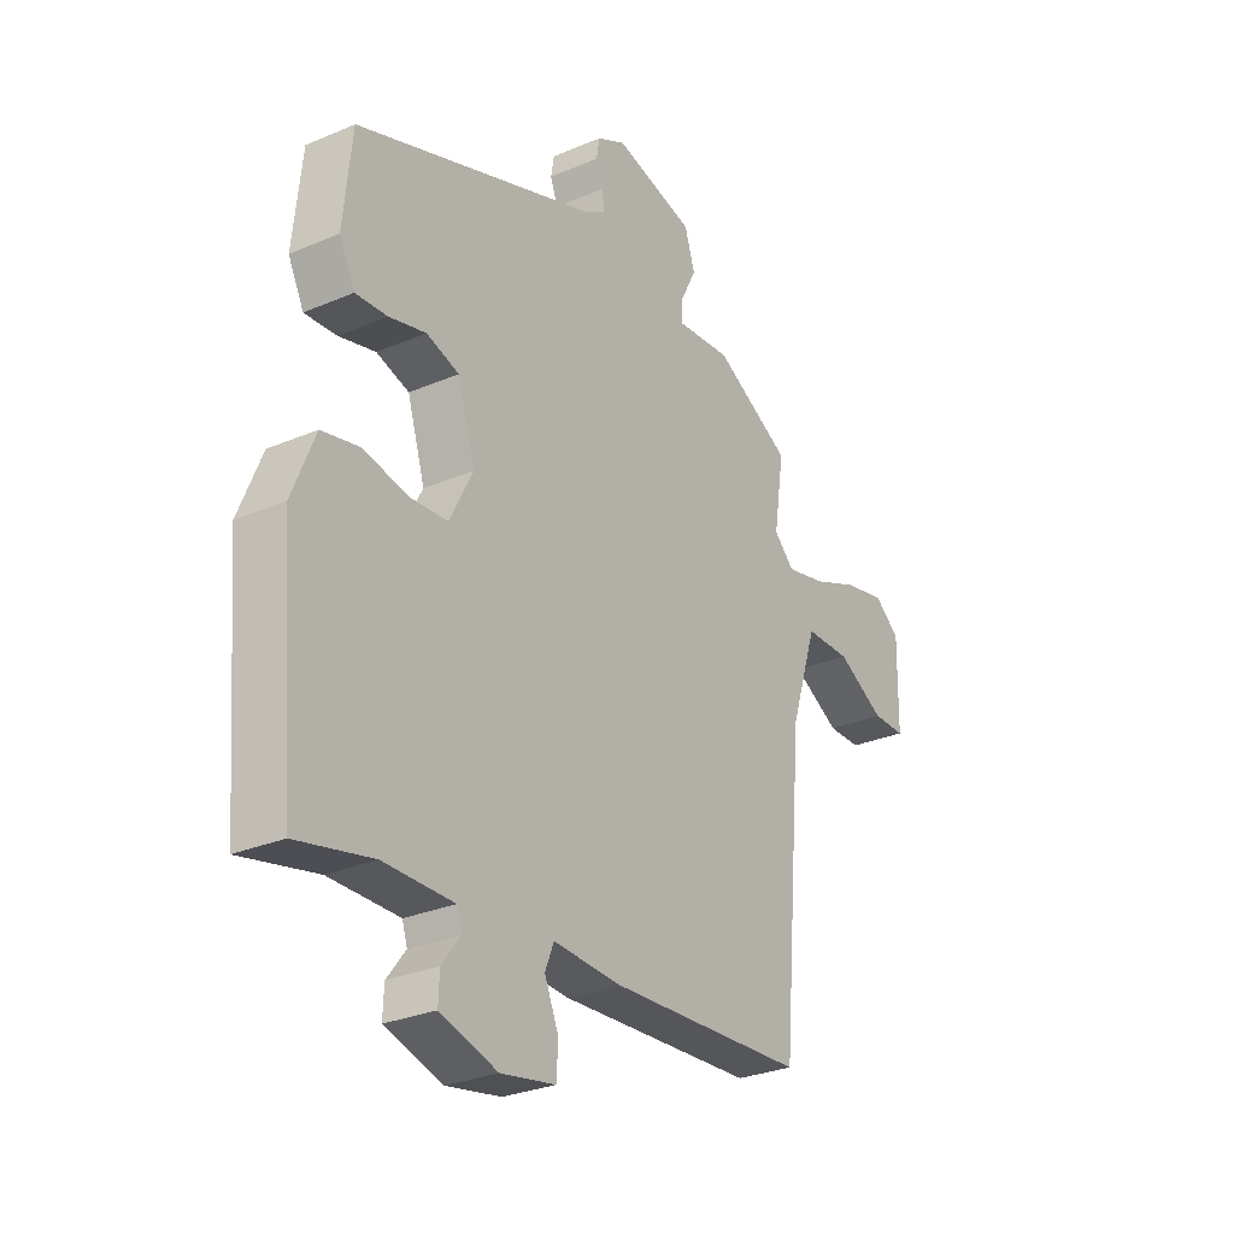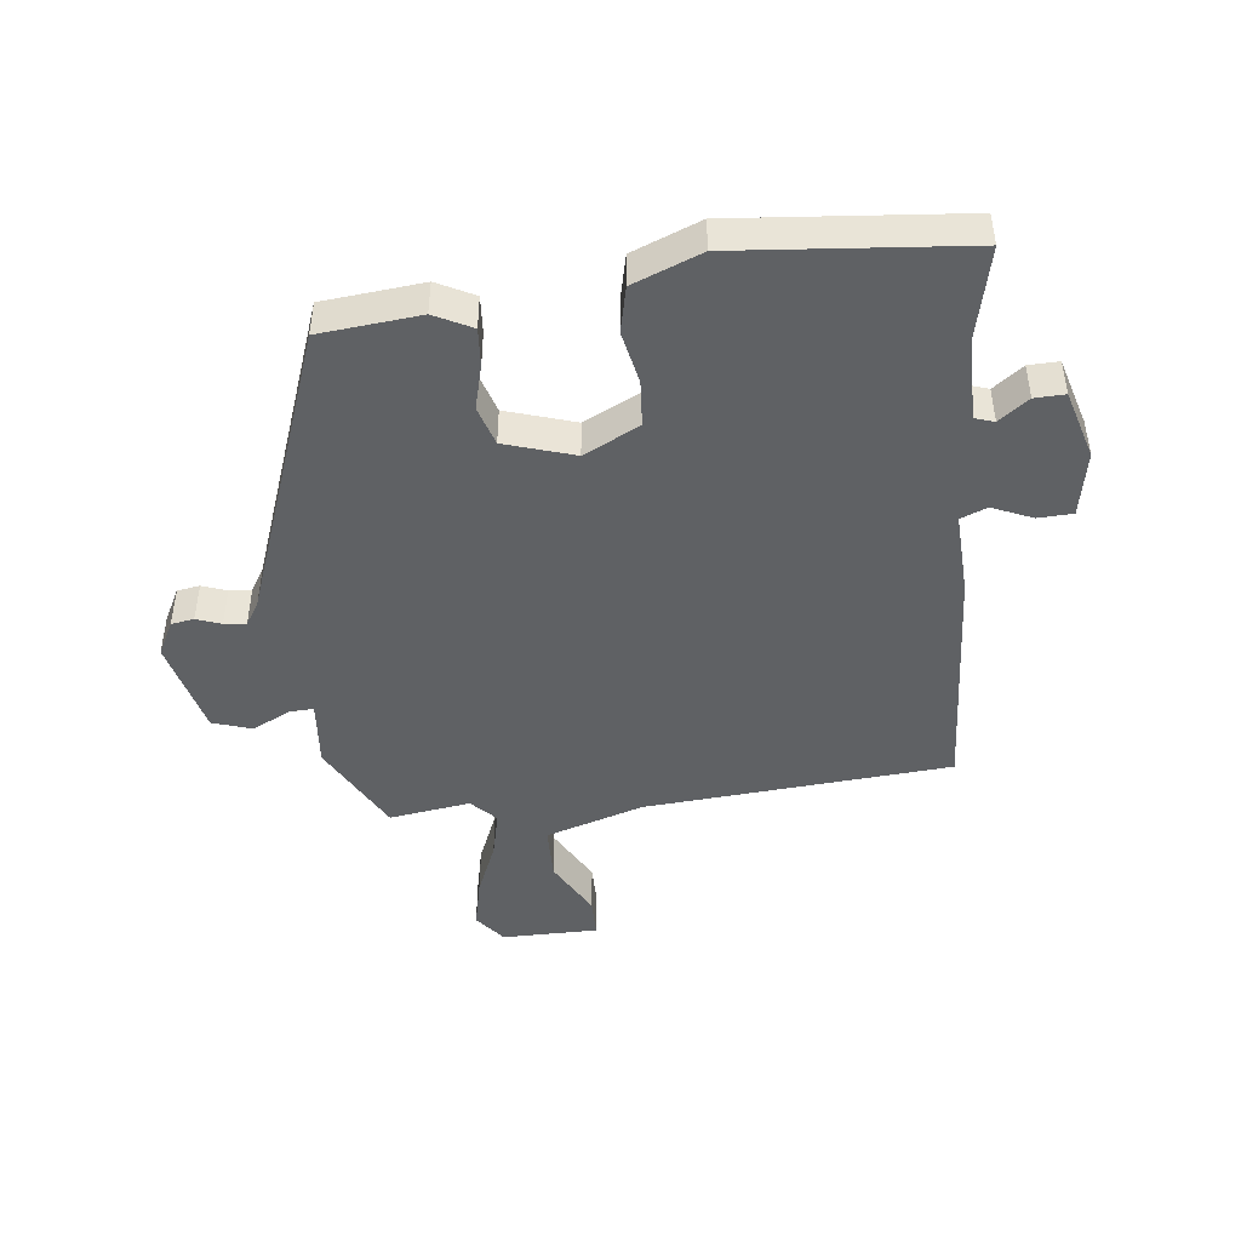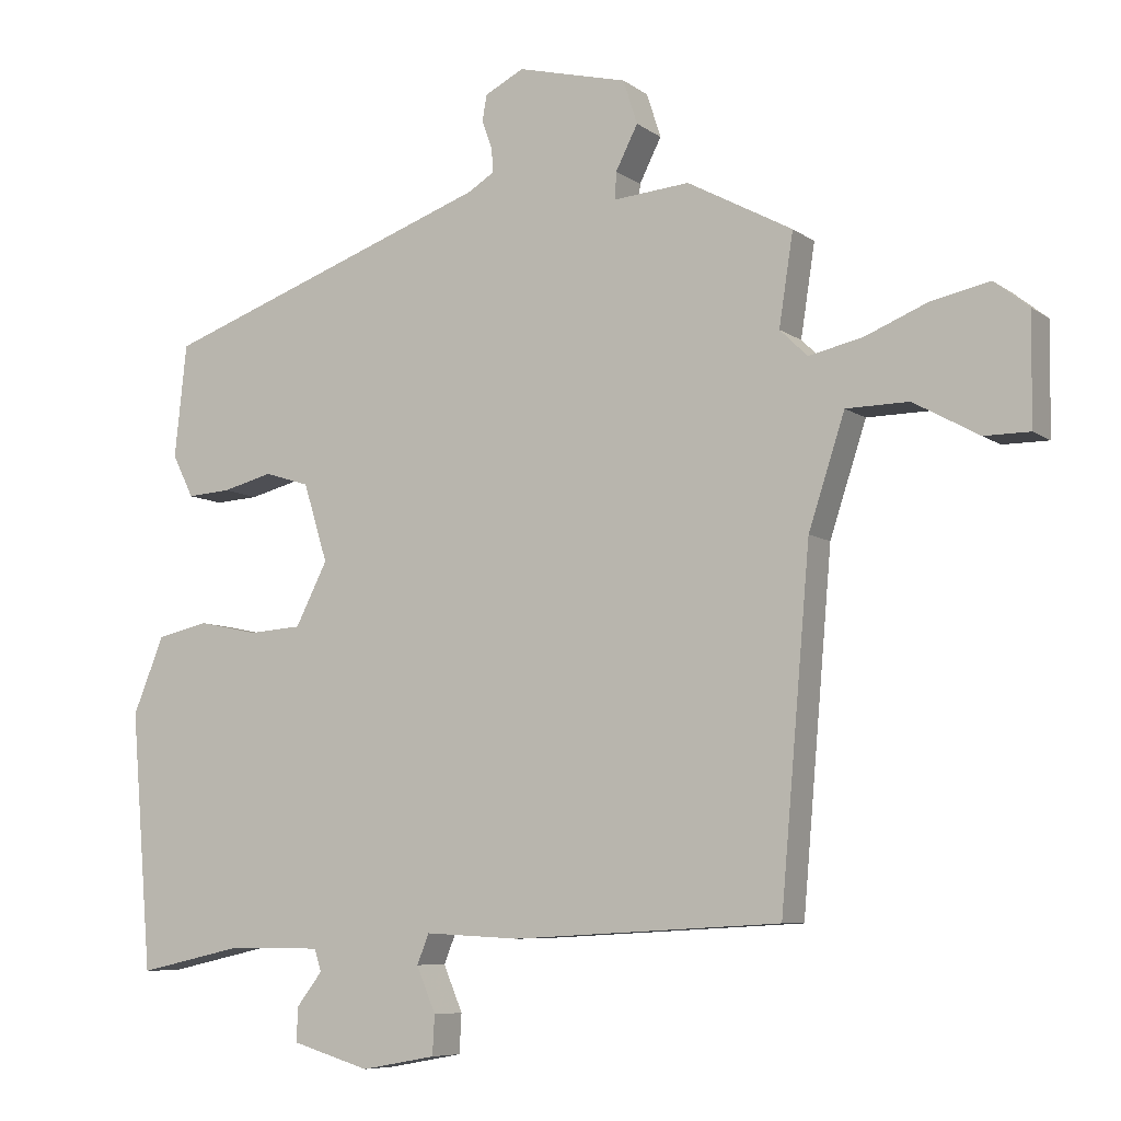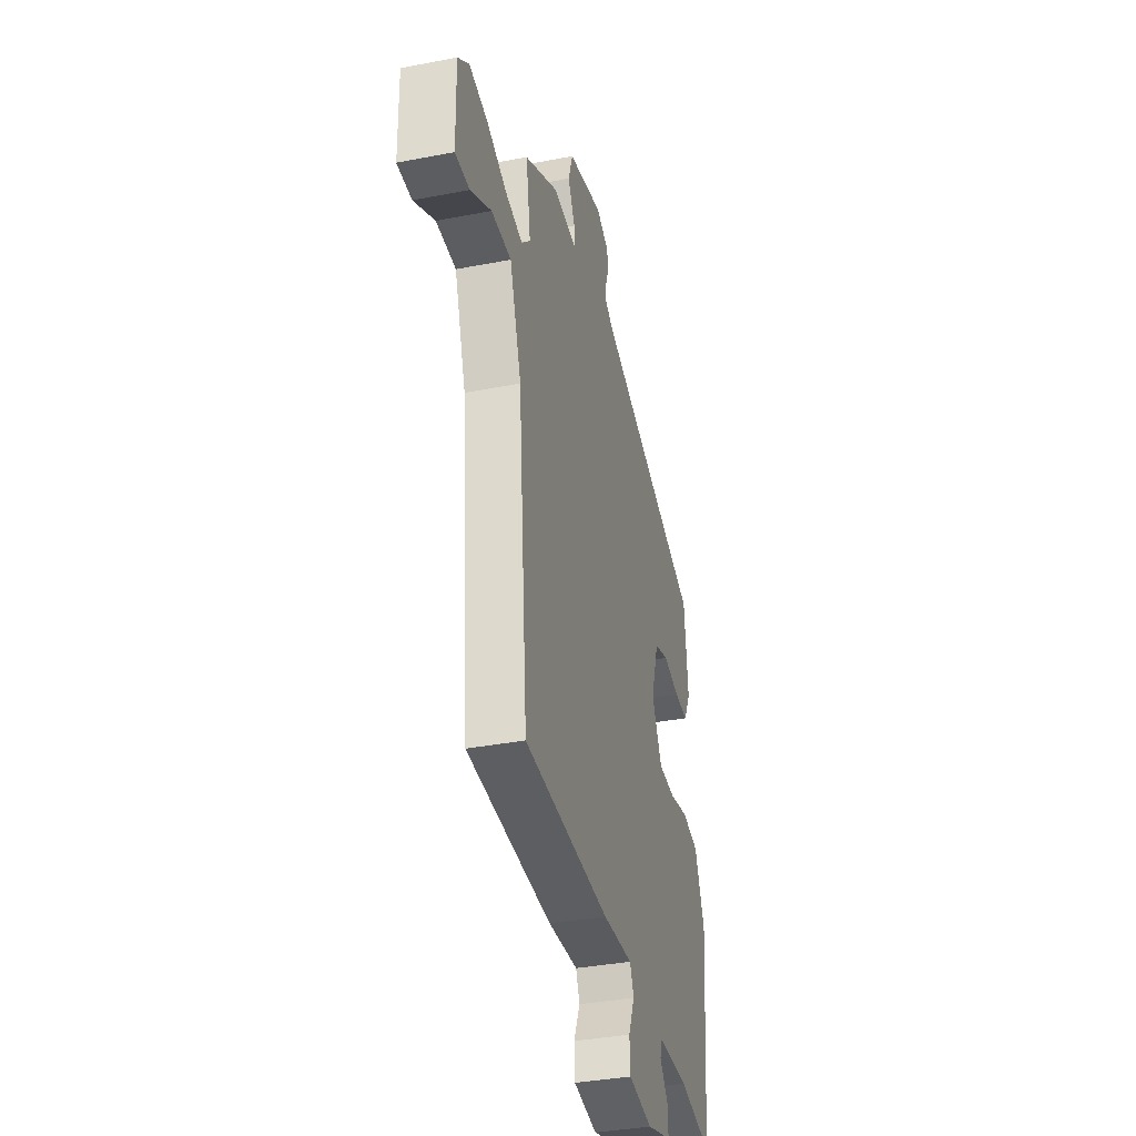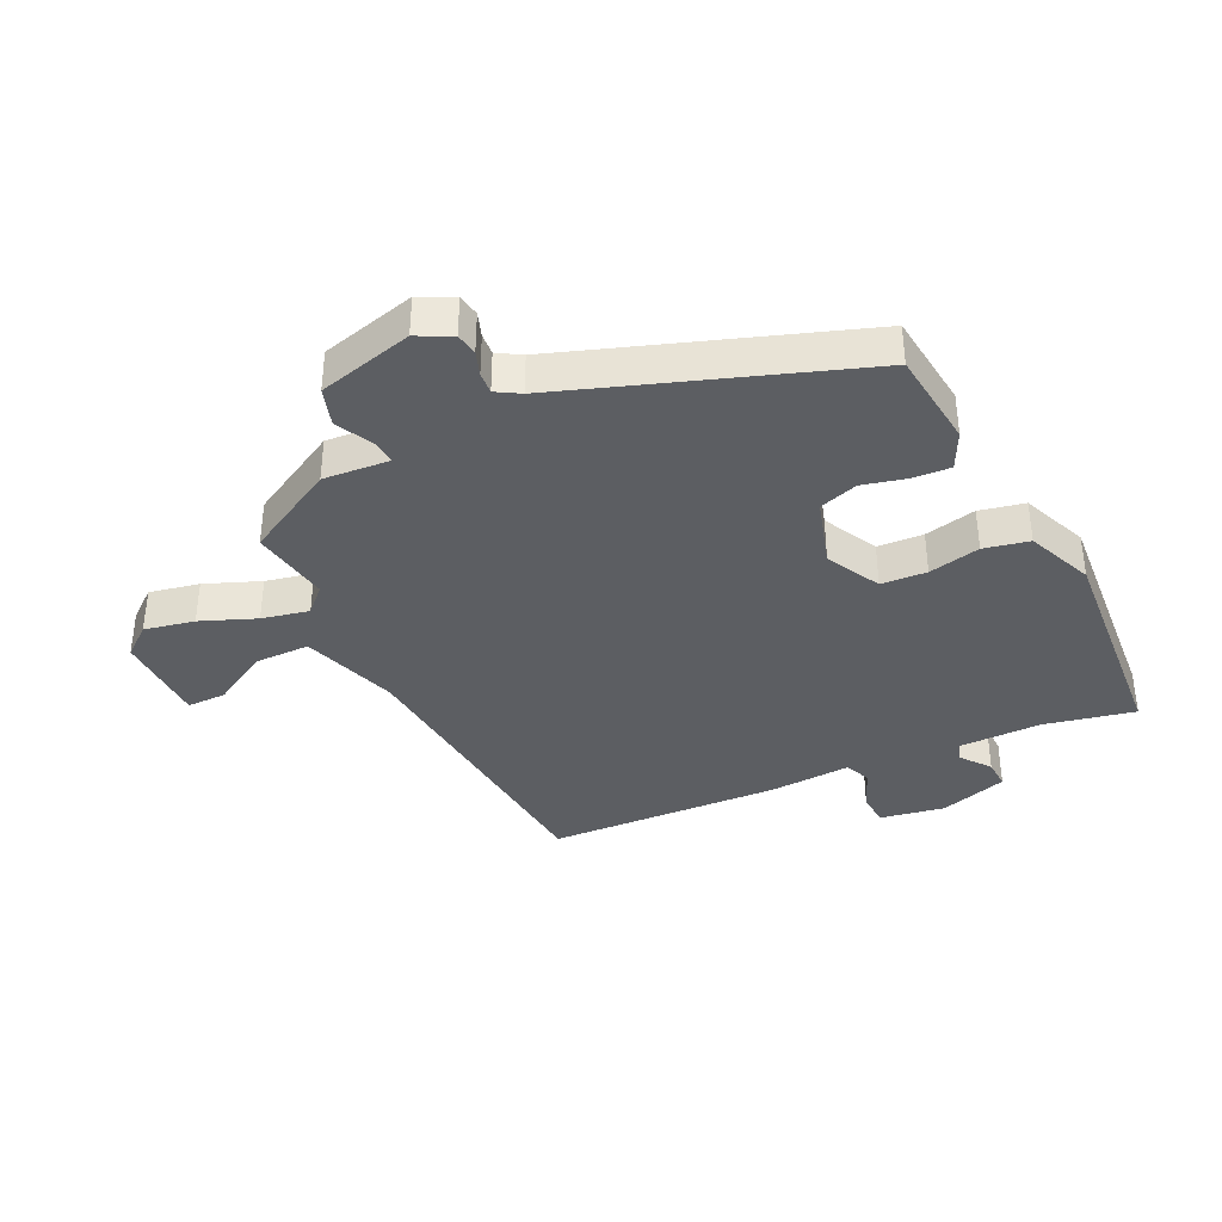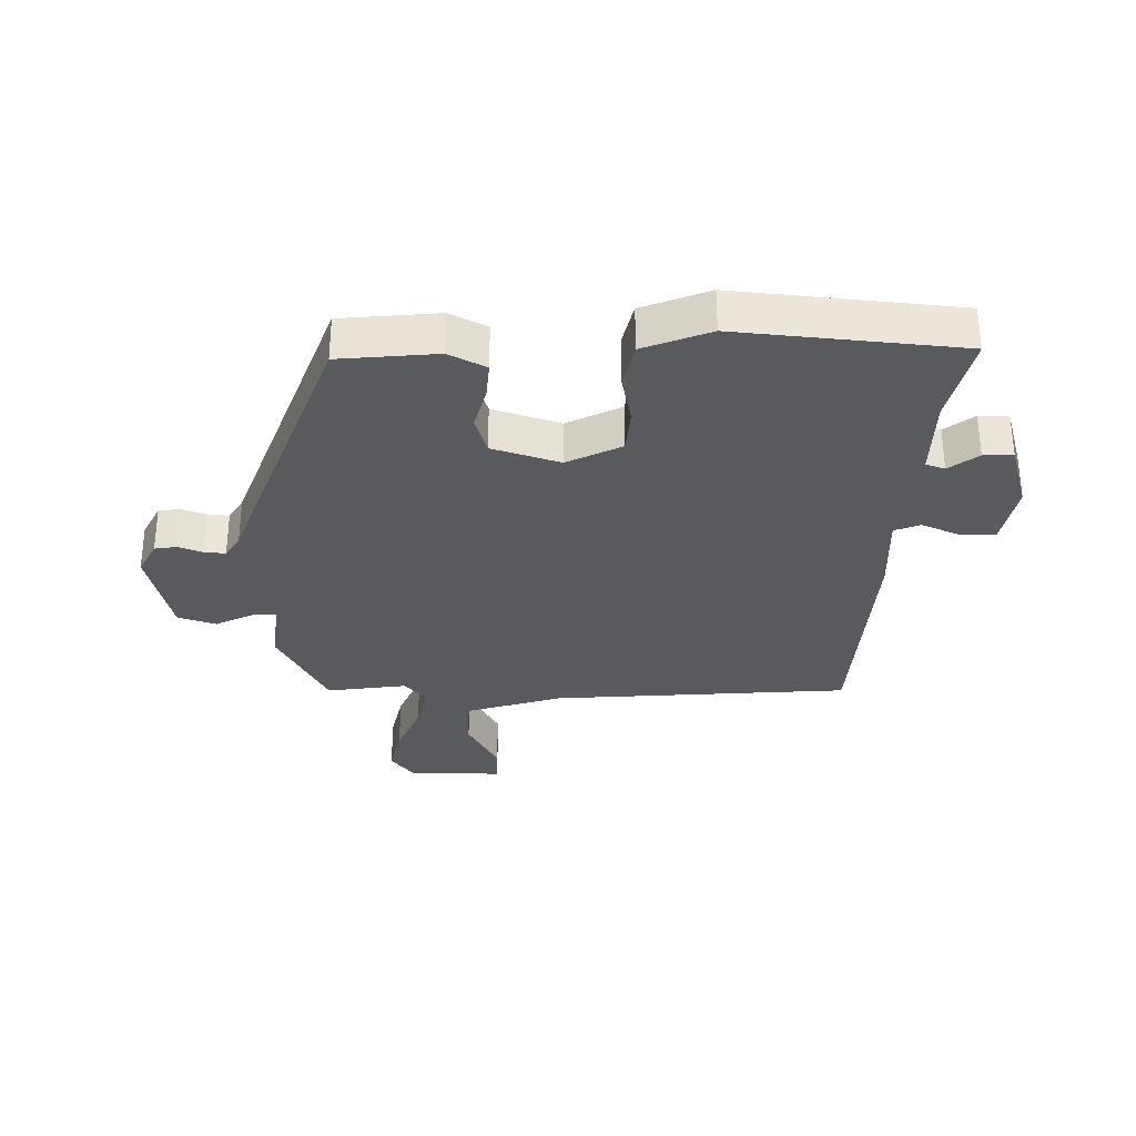
<metadata>
{"format":"obj","ext":"obj","renderer":"f3d","projection":"perspective","resolution":1024,"background":"white","views":[{"elev":-28.5,"azim":122.8,"up":"+Z"},{"elev":-45.7,"azim":96.1,"up":"+Y"},{"elev":-7.5,"azim":-151.6,"up":"+Z"},{"elev":-36.1,"azim":-75.8,"up":"+Z"},{"elev":-37.6,"azim":26.0,"up":"+Y"},{"elev":-31.6,"azim":88.4,"up":"+Y"}]}
</metadata>
<code>
v 0.495 0.07 -0.56
v 0.349 0.07 -0.528
v 0.215 0.07 -0.528
v 0.205 0.07 -0.559
v 0.241 0.07 -0.606
v 0.243 0.07 -0.654
v 0.133 0.07 -0.687
v 0.028 0.07 -0.668
v 0.025 0.07 -0.613
v 0.052 0.07 -0.549
v 0.035 0.07 -0.507
v -0.098 0.07 -0.514
v -0.476 0.07 -0.494
v -0.518 0.07 -0.01
v -0.569 0.07 0.146
v -0.657 0.07 0.147
v -0.749 0.07 0.096
v -0.813 0.07 0.096
v -0.815 0.07 0.249
v -0.766 0.07 0.288
v -0.685 0.07 0.271
v -0.596 0.07 0.235
v -0.52 0.07 0.218
v -0.481 0.07 0.256
v -0.501 0.07 0.385
v -0.353 0.07 0.465
v -0.246 0.07 0.456
v -0.248 0.07 0.494
v -0.279 0.07 0.555
v -0.259 0.07 0.617
v -0.104 0.07 0.656
v -0.049 0.07 0.628
v -0.043 0.07 0.592
v -0.057 0.07 0.553
v -0.06 0.07 0.518
v -0.022 0.07 0.495
v 0.447 0.07 0.328
v 0.464 0.07 0.169
v 0.434 0.07 0.109
v 0.373 0.07 0.113
v 0.302 0.07 0.131
v 0.239 0.07 0.111
v 0.205 0.07 0.001
v 0.25 0.07 -0.087
v 0.324 0.07 -0.092
v 0.408 0.07 -0.074
v 0.481 0.07 -0.09
v 0.525 0.07 -0.198
v 0.495 0 -0.56
v 0.349 0 -0.528
v 0.215 0 -0.528
v 0.205 0 -0.559
v 0.241 0 -0.606
v 0.243 0 -0.654
v 0.133 0 -0.687
v 0.028 0 -0.668
v 0.025 0 -0.613
v 0.052 0 -0.549
v 0.035 0 -0.507
v -0.098 0 -0.514
v -0.476 0 -0.494
v -0.518 0 -0.01
v -0.569 0 0.146
v -0.657 0 0.147
v -0.749 0 0.096
v -0.813 0 0.096
v -0.815 0 0.249
v -0.766 0 0.288
v -0.685 0 0.271
v -0.596 0 0.235
v -0.52 0 0.218
v -0.481 0 0.256
v -0.501 0 0.385
v -0.353 0 0.465
v -0.246 0 0.456
v -0.248 0 0.494
v -0.279 0 0.555
v -0.259 0 0.617
v -0.104 0 0.656
v -0.049 0 0.628
v -0.043 0 0.592
v -0.057 0 0.553
v -0.06 0 0.518
v -0.022 0 0.495
v 0.447 0 0.328
v 0.464 0 0.169
v 0.434 0 0.109
v 0.373 0 0.113
v 0.302 0 0.131
v 0.239 0 0.111
v 0.205 0 0.001
v 0.25 0 -0.087
v 0.324 0 -0.092
v 0.408 0 -0.074
v 0.481 0 -0.09
v 0.525 0 -0.198
f 45 46 47 48
f 44 45 48 1
f 38 39 40 41
f 36 37 38 41
f 35 36 41 42
f 31 32 33 34
f 31 34 35
f 28 29 30 31
f 27 28 31 35
f 24 25 26 27
f 23 24 27 35
f 19 20 21 22
f 19 22 23
f 16 17 18 19
f 15 16 19 23
f 14 15 23 35
f 11 12 13 14
f 7 8 9 10
f 7 10 11
f 4 5 6 7
f 3 4 7 11
f 2 3 11 14
f 44 1 2 14
f 14 35 42 43
f 14 43 44
f 96 95 94 93
f 49 96 93 92
f 89 88 87 86
f 89 86 85 84
f 90 89 84 83
f 82 81 80 79
f 83 82 79
f 79 78 77 76
f 83 79 76 75
f 75 74 73 72
f 83 75 72 71
f 70 69 68 67
f 71 70 67
f 67 66 65 64
f 71 67 64 63
f 83 71 63 62
f 62 61 60 59
f 58 57 56 55
f 59 58 55
f 55 54 53 52
f 59 55 52 51
f 62 59 51 50
f 62 50 49 92
f 91 90 83 62
f 92 91 62
f 1 49 50 2
f 2 50 51 3
f 3 51 52 4
f 4 52 53 5
f 5 53 54 6
f 6 54 55 7
f 7 55 56 8
f 8 56 57 9
f 9 57 58 10
f 10 58 59 11
f 11 59 60 12
f 12 60 61 13
f 13 61 62 14
f 14 62 63 15
f 15 63 64 16
f 16 64 65 17
f 17 65 66 18
f 18 66 67 19
f 19 67 68 20
f 20 68 69 21
f 21 69 70 22
f 22 70 71 23
f 23 71 72 24
f 24 72 73 25
f 25 73 74 26
f 26 74 75 27
f 27 75 76 28
f 28 76 77 29
f 29 77 78 30
f 30 78 79 31
f 31 79 80 32
f 32 80 81 33
f 33 81 82 34
f 34 82 83 35
f 35 83 84 36
f 36 84 85 37
f 37 85 86 38
f 38 86 87 39
f 39 87 88 40
f 40 88 89 41
f 41 89 90 42
f 42 90 91 43
f 43 91 92 44
f 44 92 93 45
f 45 93 94 46
f 46 94 95 47
f 47 95 96 48
f 48 96 49 1

</code>
